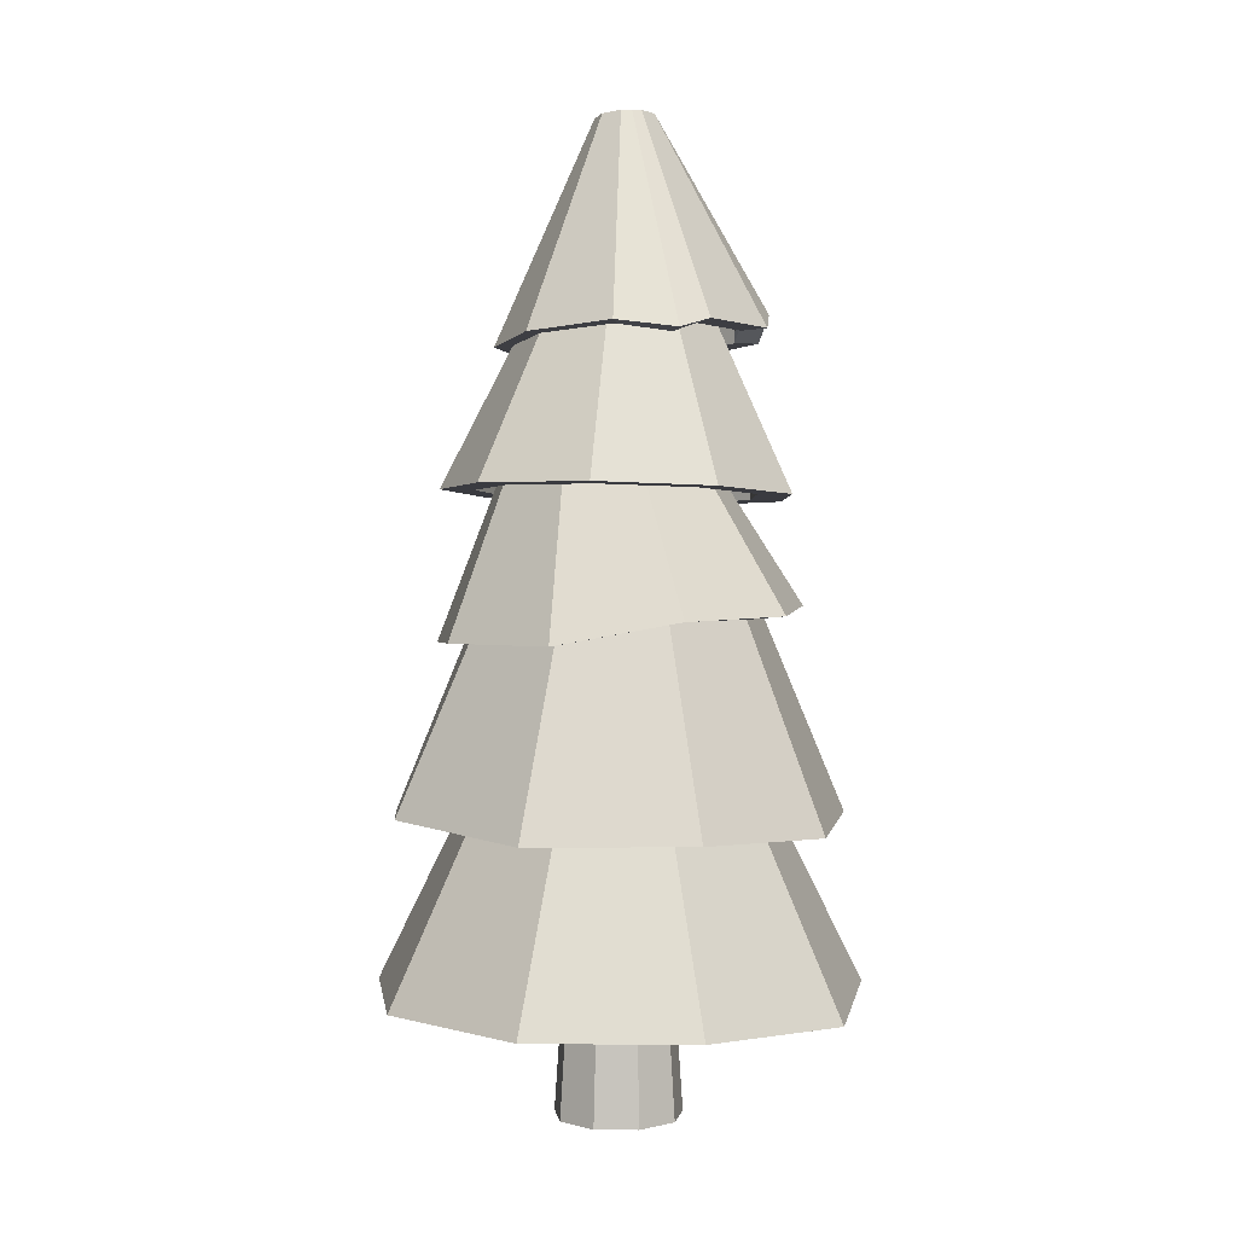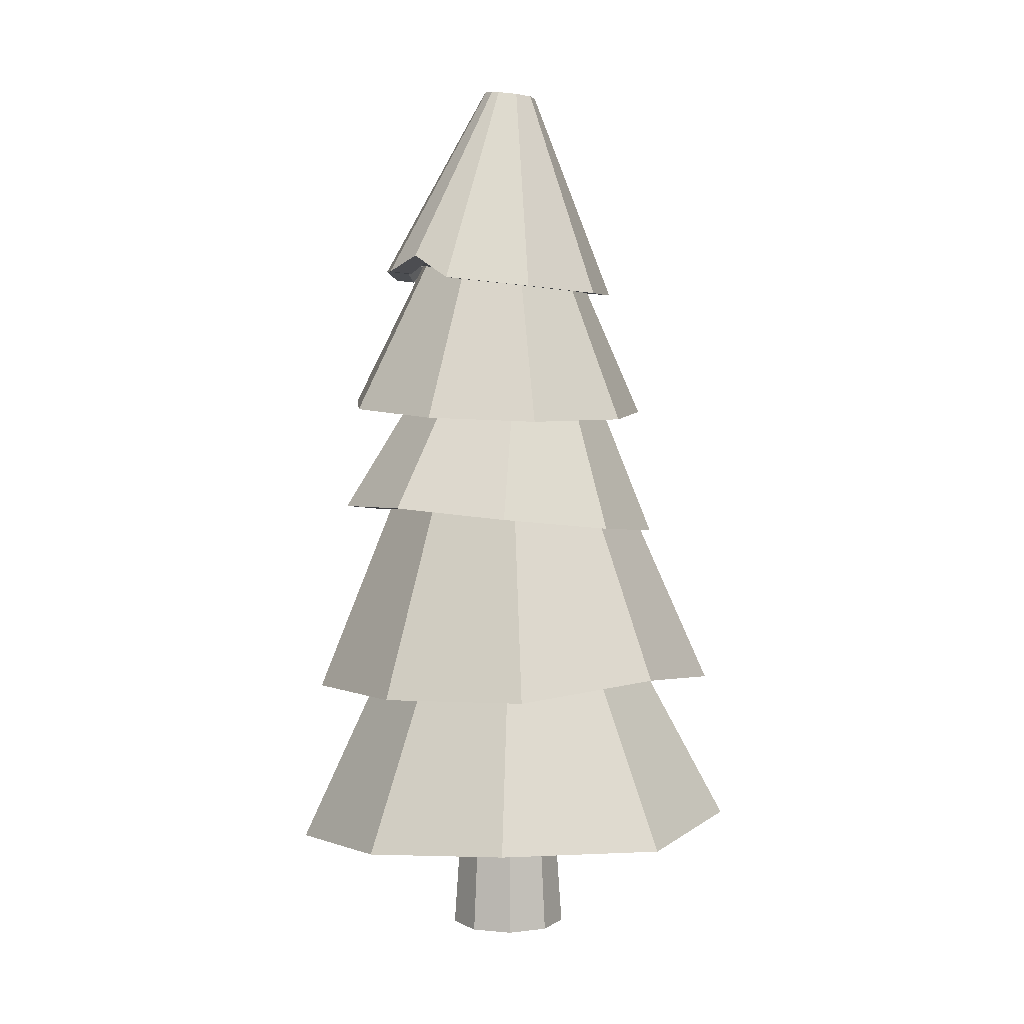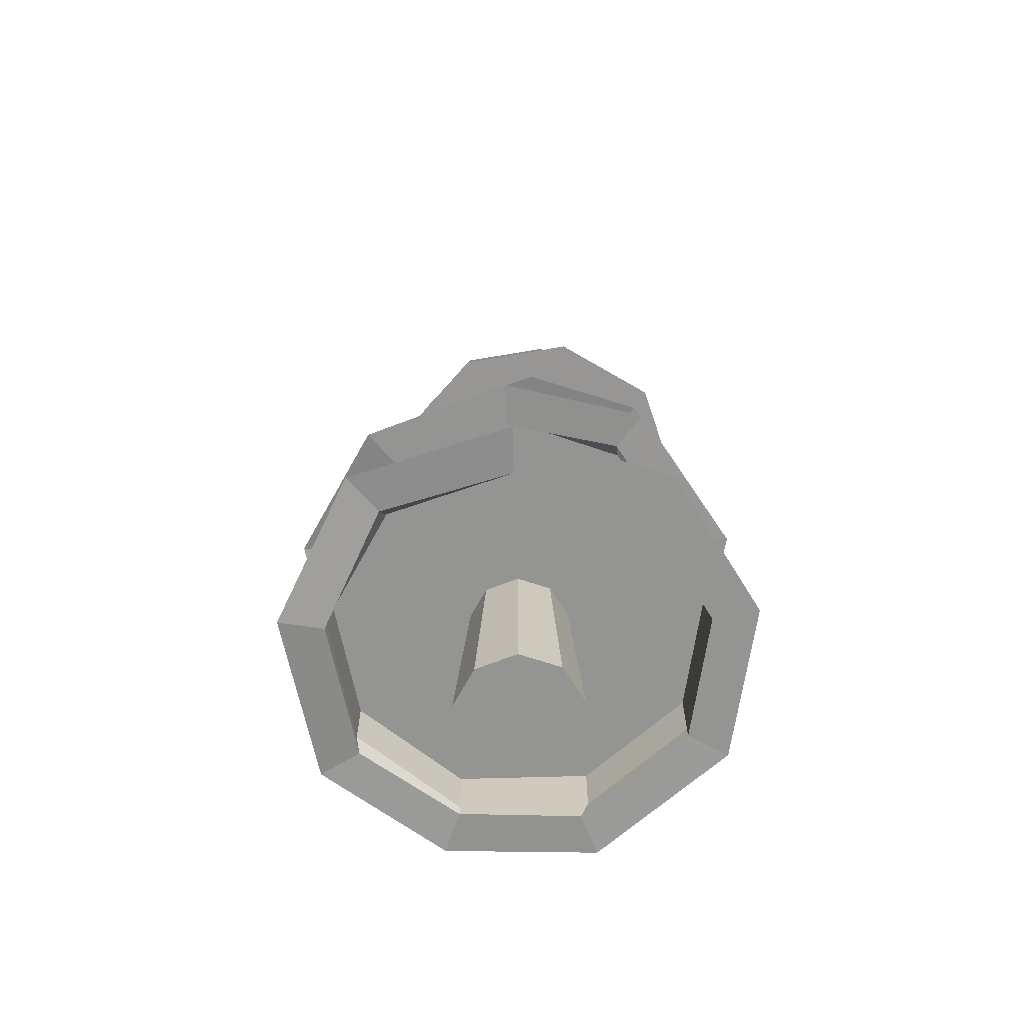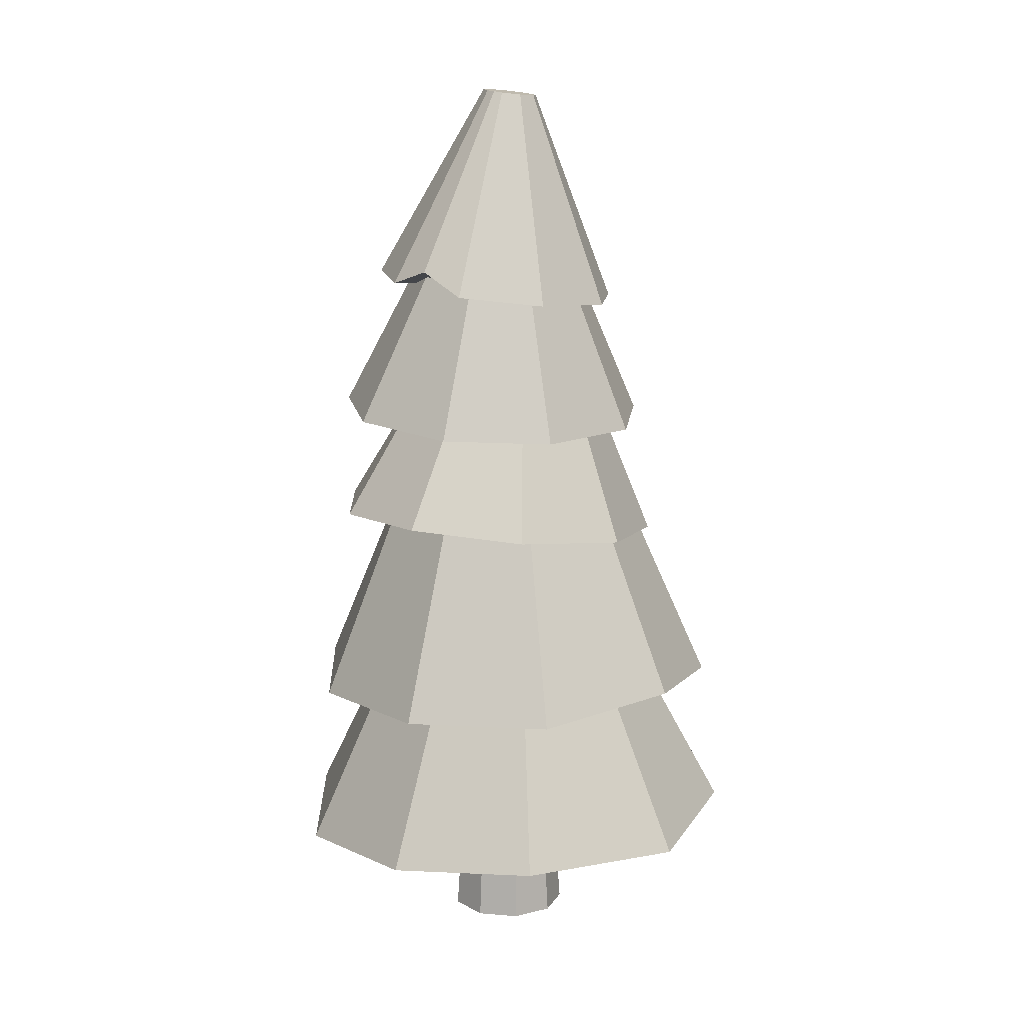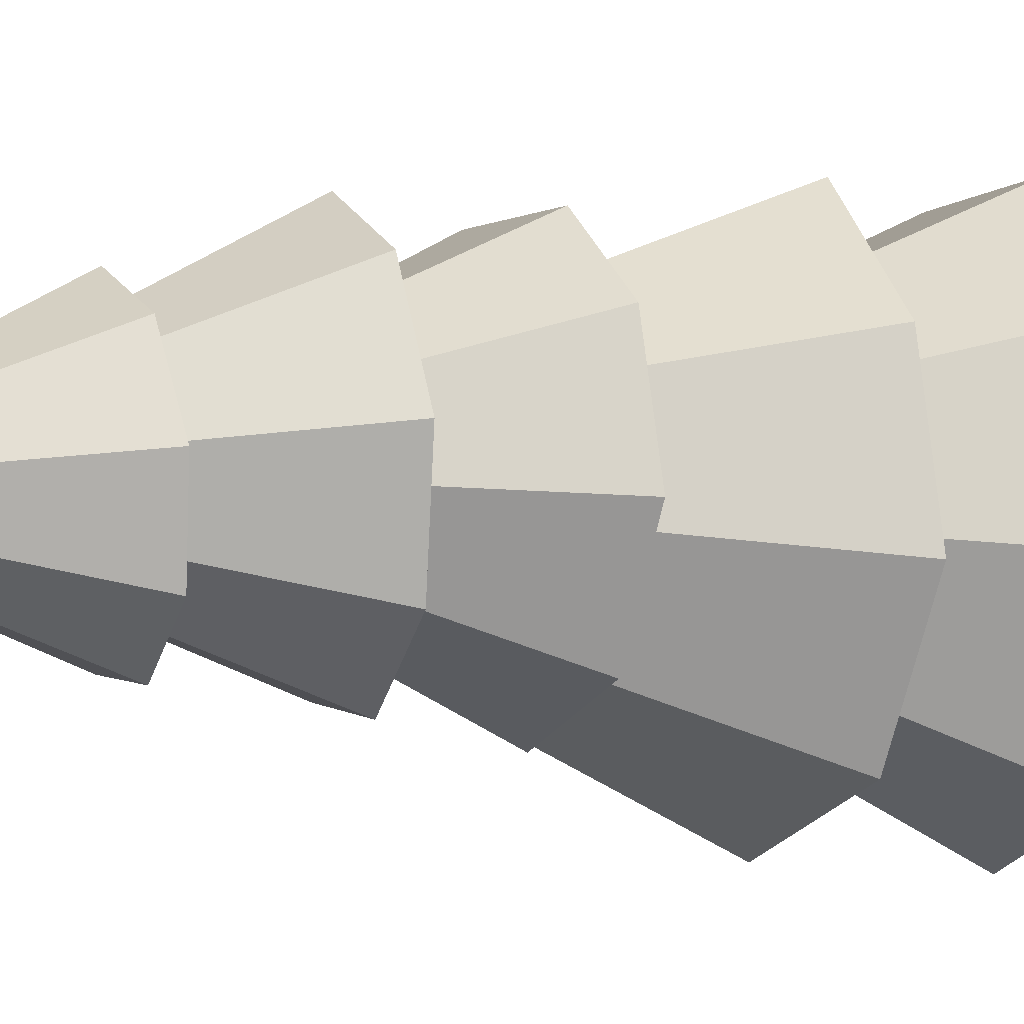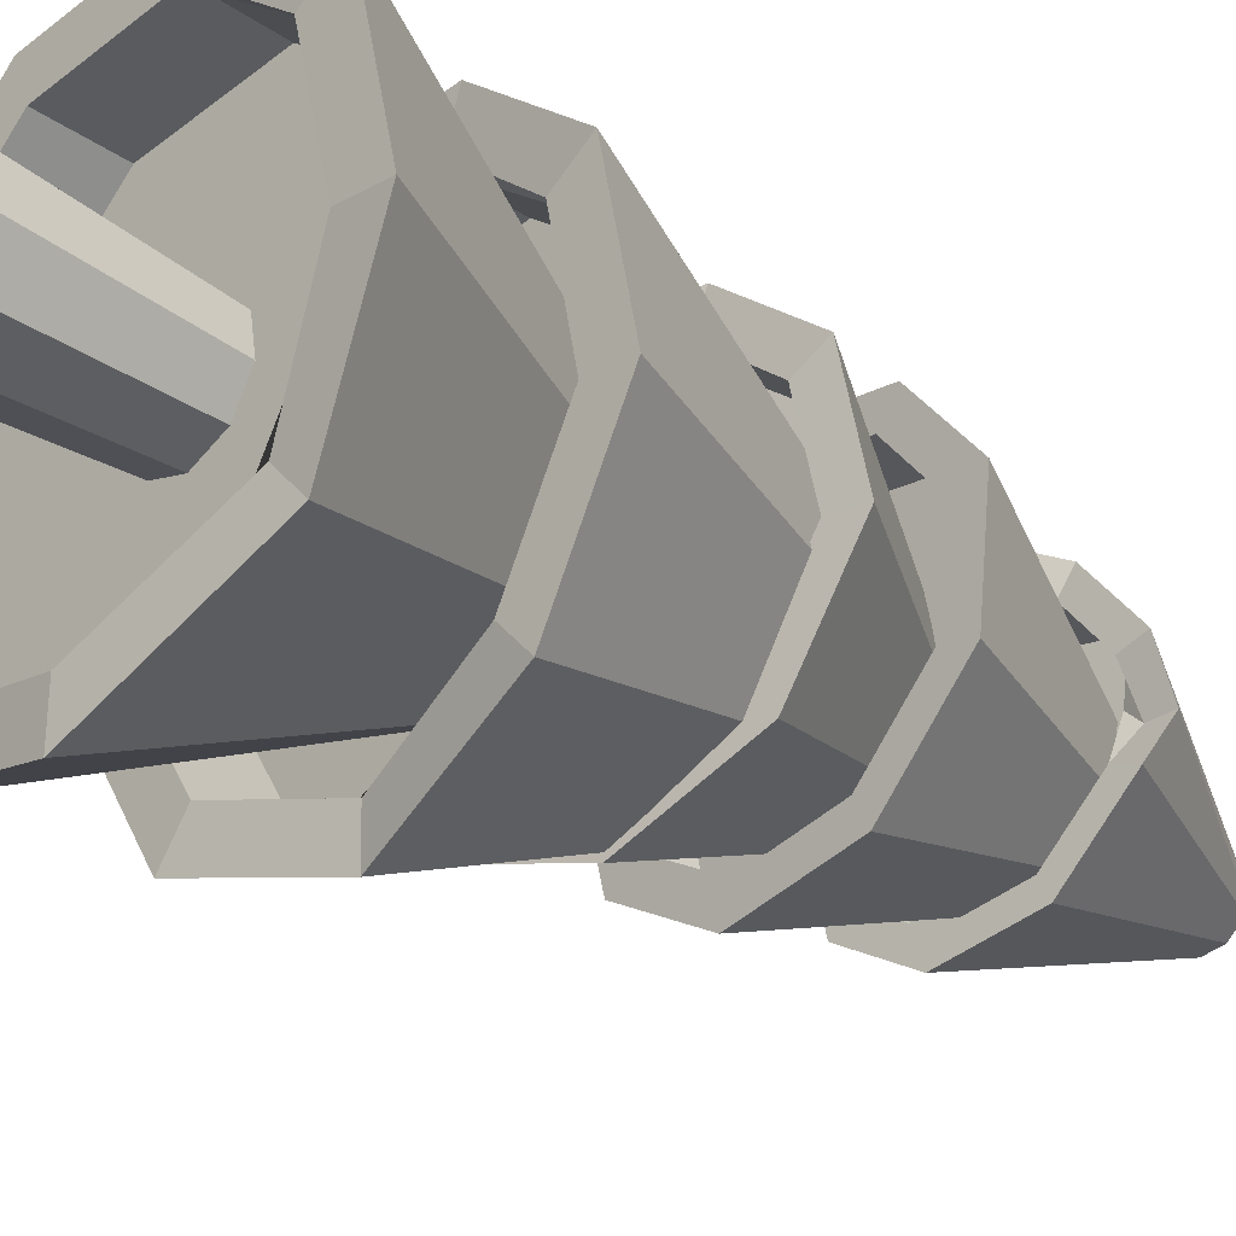
<metadata>
{"format":"obj","ext":"obj","renderer":"f3d","projection":"perspective","resolution":1024,"background":"white","views":[{"elev":3.4,"azim":1.6,"up":"+Y"},{"elev":3.8,"azim":137.6,"up":"+Y"},{"elev":-66.9,"azim":-98.4,"up":"+Y"},{"elev":13.3,"azim":130.6,"up":"+Y"},{"elev":-5.1,"azim":-113.9,"up":"+Z"},{"elev":-32.9,"azim":46.9,"up":"+Z"}]}
</metadata>
<code>
o Cylinder
v -0 -0.1028 -0.5256
v -0 2.379 -0.3557
v 0.3379 -0.1028 -0.4027
v 0.2286 2.379 -0.2725
v 0.5176 -0.1028 -0.09127
v 0.3503 2.379 -0.06177
v 0.4552 -0.1028 0.2628
v 0.308 2.379 0.1779
v 0.1798 -0.1028 0.4939
v 0.1217 2.379 0.3343
v -0.1798 -0.1028 0.4939
v -0.1217 2.379 0.3343
v -0.4552 -0.1028 0.2628
v -0.308 2.379 0.1779
v -0.5176 -0.1028 -0.09127
v -0.3503 2.379 -0.06177
v -0.3379 -0.1028 -0.4027
v -0.2286 2.379 -0.2725
f 1 2 4 3
f 3 4 6 5
f 5 6 8 7
f 7 8 10 9
f 9 10 12 11
f 11 12 14 13
f 13 14 16 15
f 4 2 18 16 14 12 10 8 6
f 15 16 18 17
f 17 18 2 1
f 1 3 5 7 9 11 13 15 17
o Cylinder.001
v 0 0.9099 -1.606
v -0 3.392 -0.7609
v 1.171 0.9995 -1.19
v 0.4891 3.392 -0.5829
v 1.582 0.9099 -0.2789
v 0.7493 3.392 -0.1321
v 1.404 0.8276 0.7377
v 0.6589 3.392 0.3804
v 0.5494 0.9099 1.51
v 0.2602 3.392 0.715
v -0.5494 0.9099 1.51
v -0.2602 3.392 0.715
v -1.391 0.9099 0.8032
v -0.6589 3.392 0.3804
v -1.582 0.9099 -0.2789
v -0.7493 3.392 -0.1321
v -1.054 1.011 -1.293
v -0.4891 3.392 -0.5829
v 0 0.9099 -1.996
v 1.422 0.9995 -1.489
v 1.966 0.9099 -0.3466
v 1.741 0.8276 0.9326
v 0.6828 0.9099 1.876
v -0.6828 0.9099 1.876
v -1.729 0.9099 0.9981
v -1.966 0.9099 -0.3466
v -1.304 1.011 -1.592
v 0 1.024 -1.606
v 1.033 1.024 -1.231
v 1.582 1.024 -0.2789
v 1.391 1.024 0.8032
v 0.5494 1.024 1.51
v -0.5494 1.024 1.51
v -1.391 1.024 0.8032
v -1.582 1.024 -0.2789
v -1.033 1.024 -1.231
v 0 1.484 -1.606
v 1.033 1.484 -1.231
v 1.582 1.484 -0.2789
v 1.391 1.484 0.8032
v 0.5494 1.484 1.51
v -0.5494 1.484 1.51
v -1.391 1.484 0.8032
v -1.582 1.484 -0.2789
v -1.033 1.484 -1.231
f 37 20 22 38
f 38 22 24 39
f 39 24 26 40
f 40 26 28 41
f 41 28 30 42
f 42 30 32 43
f 43 32 34 44
f 22 20 36 34 32 30 28 26 24
f 44 34 36 45
f 45 36 20 37
f 25 27 50 49
f 21 19 37 38
f 23 21 38 39
f 25 23 39 40
f 27 25 40 41
f 29 27 41 42
f 31 29 42 43
f 33 31 43 44
f 35 33 44 45
f 19 35 45 37
f 52 53 62 61
f 19 21 47 46
f 33 35 54 53
f 27 29 51 50
f 21 23 48 47
f 35 19 46 54
f 29 31 52 51
f 23 25 49 48
f 31 33 53 52
f 55 56 57 58 59 60 61 62 63
f 49 50 59 58
f 46 47 56 55
f 53 54 63 62
f 50 51 60 59
f 47 48 57 56
f 54 46 55 63
f 51 52 61 60
f 48 49 58 57
o Cylinder.002
v 0.0185 2.439 -1.563
v -0 5.007 -0.7003
v 0.9554 2.31 -1.208
v 0.4525 5.002 -0.5356
v 1.464 2.286 -0.328
v 0.6933 4.991 -0.1186
v 1.287 2.259 0.6732
v 0.6097 4.978 0.3557
v 0.5395 2.33 1.382
v 0.2408 4.97 0.6652
v -0.553 2.323 1.41
v -0.2408 4.97 0.6652
v -1.373 2.382 0.6487
v -0.6097 4.978 0.3557
v -1.464 2.286 -0.328
v -0.6933 4.991 -0.1186
v -0.9554 2.31 -1.208
v -0.4525 5.002 -0.5356
v 0.0185 2.449 -1.924
v 1.187 2.318 -1.485
v 1.819 2.288 -0.3906
v 1.6 2.254 0.8536
v 0.6629 2.321 1.721
v -0.6763 2.313 1.749
v -1.685 2.377 0.8291
v -1.819 2.288 -0.3906
v -1.187 2.318 -1.485
v 0 2.444 -1.553
v 0.9554 2.435 -1.205
v 1.464 2.411 -0.3246
v 1.287 2.384 0.6766
v 0.5083 2.366 1.33
v -0.5083 2.366 1.33
v -1.287 2.384 0.6766
v -1.464 2.411 -0.3246
v -0.9554 2.435 -1.205
v 0 2.946 -1.539
v 0.9554 2.937 -1.191
v 1.464 2.913 -0.311
v 1.287 2.886 0.6903
v 0.5083 2.868 1.344
v -0.5083 2.868 1.344
v -1.287 2.886 0.6903
v -1.464 2.913 -0.311
v -0.9554 2.937 -1.191
f 82 65 67 83
f 83 67 69 84
f 84 69 71 85
f 85 71 73 86
f 86 73 75 87
f 87 75 77 88
f 88 77 79 89
f 67 65 81 79 77 75 73 71 69
f 89 79 81 90
f 90 81 65 82
f 70 72 95 94
f 66 64 82 83
f 68 66 83 84
f 70 68 84 85
f 72 70 85 86
f 74 72 86 87
f 76 74 87 88
f 78 76 88 89
f 80 78 89 90
f 64 80 90 82
f 97 98 107 106
f 64 66 92 91
f 78 80 99 98
f 72 74 96 95
f 66 68 93 92
f 80 64 91 99
f 74 76 97 96
f 68 70 94 93
f 76 78 98 97
f 100 101 102 103 104 105 106 107 108
f 94 95 104 103
f 91 92 101 100
f 98 99 108 107
f 95 96 105 104
f 92 93 102 101
f 99 91 100 108
f 96 97 106 105
f 93 94 103 102
o Cylinder.003
v 0.003508 3.789 -1.048
v -0.1704 5.588 -0.4852
v 0.7715 3.876 -0.7766
v 0.1933 5.629 -0.3565
v 1.184 3.943 -0.07311
v 0.3886 5.661 -0.02336
v 1.042 3.91 0.7
v 0.324 5.668 0.3585
v 0.4264 3.917 1.265
v 0.02985 5.648 0.6103
v -0.3671 3.755 1.251
v -0.3563 5.61 0.6143
v -1.017 3.753 0.7544
v -0.6538 5.571 0.3686
v -1.164 3.709 -0.04883
v -0.7233 5.55 -0.01186
v -0.7608 3.723 -0.7607
v -0.5324 5.556 -0.349
v 0.001603 3.778 -1.338
v 0.9559 3.886 -1.001
v 1.468 3.97 -0.1264
v 1.294 3.941 0.8423
v 0.5271 3.937 1.536
v -0.4642 3.755 1.524
v -1.266 3.734 0.902
v -1.449 3.678 -0.09623
v -0.9482 3.696 -0.9809
v -0.004702 3.871 -1.051
v 0.7633 3.958 -0.7796
v 1.176 4.025 -0.07615
v 1.039 4.041 0.7301
v 0.4182 3.999 1.262
v -0.3971 3.917 1.27
v -1.025 3.835 0.7514
v -1.172 3.791 -0.05187
v -0.769 3.805 -0.7638
v -0.03771 4.2 -1.063
v 0.7303 4.287 -0.7918
v 1.143 4.354 -0.08834
v 1.006 4.37 0.7179
v 0.3852 4.328 1.25
v -0.4301 4.246 1.258
v -1.058 4.164 0.7392
v -1.205 4.12 -0.06406
v -0.802 4.134 -0.776
f 127 110 112 128
f 128 112 114 129
f 129 114 116 130
f 130 116 118 131
f 131 118 120 132
f 132 120 122 133
f 133 122 124 134
f 112 110 126 124 122 120 118 116 114
f 134 124 126 135
f 135 126 110 127
f 115 117 140 139
f 111 109 127 128
f 113 111 128 129
f 115 113 129 130
f 117 115 130 131
f 119 117 131 132
f 121 119 132 133
f 123 121 133 134
f 125 123 134 135
f 109 125 135 127
f 142 143 152 151
f 109 111 137 136
f 123 125 144 143
f 117 119 141 140
f 111 113 138 137
f 125 109 136 144
f 119 121 142 141
f 113 115 139 138
f 121 123 143 142
f 145 146 147 148 149 150 151 152 153
f 139 140 149 148
f 136 137 146 145
f 143 144 153 152
f 140 141 150 149
f 137 138 147 146
f 144 136 145 153
f 141 142 151 150
f 138 139 148 147
o Cylinder.004
v 0.5197 4.778 -0.8235
v 0.2894 6.622 -0.4261
v 1.045 4.807 -0.2604
v 0.5385 6.636 -0.1594
v 1.086 4.861 0.5073
v 0.5577 6.662 0.2042
v 0.6223 4.915 1.12
v 0.338 6.687 0.4946
v -0.1286 4.943 1.292
v -0.01766 6.701 0.5759
v -0.8154 4.933 0.9417
v -0.343 6.696 0.41
v -1.117 4.889 0.2336
v -0.4857 6.675 0.07461
v -0.8915 4.831 -0.5011
v -0.379 6.648 -0.2734
v -0.2453 4.787 -0.9186
v -0.0729 6.627 -0.4711
v 0.6438 4.758 -1.066
v 1.297 4.794 -0.3665
v 1.347 4.861 0.5875
v 0.7713 4.928 1.349
v -0.1619 4.964 1.563
v -1.015 4.951 1.127
v -1.39 4.896 0.2474
v -1.11 4.824 -0.6656
v -0.3068 4.77 -1.184
v 0.5215 4.861 -0.8295
v 1.047 4.89 -0.2664
v 1.088 4.944 0.5013
v 0.6241 4.998 1.114
v -0.1269 5.026 1.286
v -0.8136 5.016 0.9358
v -1.115 4.972 0.2277
v -0.8898 4.914 -0.507
v -0.2435 4.87 -0.9245
v 0.5287 5.195 -0.8534
v 1.054 5.224 -0.2903
v 1.095 5.278 0.4774
v 0.6313 5.332 1.09
v -0.1197 5.36 1.262
v -0.8064 5.35 0.9118
v -1.108 5.306 0.2037
v -0.8826 5.248 -0.5309
v -0.2363 5.204 -0.9484
f 172 155 157 173
f 173 157 159 174
f 174 159 161 175
f 175 161 163 176
f 176 163 165 177
f 177 165 167 178
f 178 167 169 179
f 157 155 171 169 167 165 163 161 159
f 179 169 171 180
f 180 171 155 172
f 160 162 185 184
f 156 154 172 173
f 158 156 173 174
f 160 158 174 175
f 162 160 175 176
f 164 162 176 177
f 166 164 177 178
f 168 166 178 179
f 170 168 179 180
f 154 170 180 172
f 187 188 197 196
f 154 156 182 181
f 168 170 189 188
f 162 164 186 185
f 156 158 183 182
f 170 154 181 189
f 164 166 187 186
f 158 160 184 183
f 166 168 188 187
f 190 191 192 193 194 195 196 197 198
f 184 185 194 193
f 181 182 191 190
f 188 189 198 197
f 185 186 195 194
f 182 183 192 191
f 189 181 190 198
f 186 187 196 195
f 183 184 193 192
o Cylinder.005
v 0.5072 5.993 -0.7489
v 0.1597 7.796 -0.2947
v 0.92 6.058 -0.3158
v 0.2731 7.814 -0.1757
v 0.9564 6.122 0.2814
v 0.2831 7.832 -0.01162
v 0.5994 6.153 0.7632
v 0.1851 7.84 0.1207
v 0.01589 6.138 0.9042
v 0.02476 7.836 0.1595
v -0.521 6.083 0.6384
v -0.1227 7.821 0.08646
v -0.76 6.014 0.0902
v -0.1884 7.802 -0.06415
v -0.5894 5.964 -0.4839
v -0.1415 7.788 -0.2219
v -0.08891 5.955 -0.8153
v -0.004029 7.786 -0.3129
v 0.6022 5.978 -0.9391
v 1.115 6.06 -0.4009
v 1.16 6.138 0.3412
v 0.7168 6.177 0.94
v -0.008286 6.158 1.115
v -0.6754 6.09 0.7849
v -0.9724 6.005 0.1036
v -0.7604 5.942 -0.6098
v -0.1385 5.932 -1.022
v 0.5048 6.074 -0.7538
v 0.9176 6.14 -0.3207
v 0.954 6.203 0.2765
v 0.5969 6.234 0.7583
v 0.01346 6.219 0.8993
v -0.5234 6.164 0.6335
v -0.7624 6.096 0.0853
v -0.5918 6.045 -0.4888
v -0.09134 6.037 -0.8202
v 0.495 6.4 -0.7735
v 0.9078 6.466 -0.3404
v 0.9442 6.529 0.2568
v 0.5872 6.561 0.7386
v 0.003699 6.545 0.8796
v -0.5331 6.491 0.6138
v -0.7722 6.422 0.06562
v -0.6016 6.371 -0.5085
v -0.1011 6.363 -0.8399
v 0.4854 6.104 1.079
v 0.1105 7.838 0.1388
v 0.4338 6.081 0.886
v 0.3256 6.227 0.8239
v 0.3158 6.554 0.8042
v 1.186 6.265 -0.05196
v 0.2787 7.824 -0.08517
v 0.9859 6.256 -0.04682
v 0.9377 6.175 0.008764
v 0.9279 6.501 -0.01092
f 217 200 202 218
f 249 250 204 219
f 219 204 206 220
f 244 245 208 221
f 221 208 210 222
f 222 210 212 223
f 223 212 214 224
f 202 200 216 214 212 210 208 245 206 204 250
f 224 214 216 225
f 225 216 200 217
f 246 207 230 247
f 201 199 217 218
f 251 201 218 249
f 205 203 219 220
f 246 205 220 244
f 209 207 221 222
f 211 209 222 223
f 213 211 223 224
f 215 213 224 225
f 199 215 225 217
f 232 233 242 241
f 199 201 227 226
f 213 215 234 233
f 207 209 231 230
f 251 203 228 252
f 215 199 226 234
f 209 211 232 231
f 203 205 229 228
f 211 213 233 232
f 235 236 253 237 238 248 239 240 241 242 243
f 247 230 239 248
f 226 227 236 235
f 233 234 243 242
f 230 231 240 239
f 252 228 237 253
f 234 226 235 243
f 231 232 241 240
f 228 229 238 237
f 229 247 248 238
f 207 246 244 221
f 205 246 247 229
f 220 206 245 244
f 227 252 253 236
f 201 251 252 227
f 203 251 249 219
f 218 202 250 249

</code>
